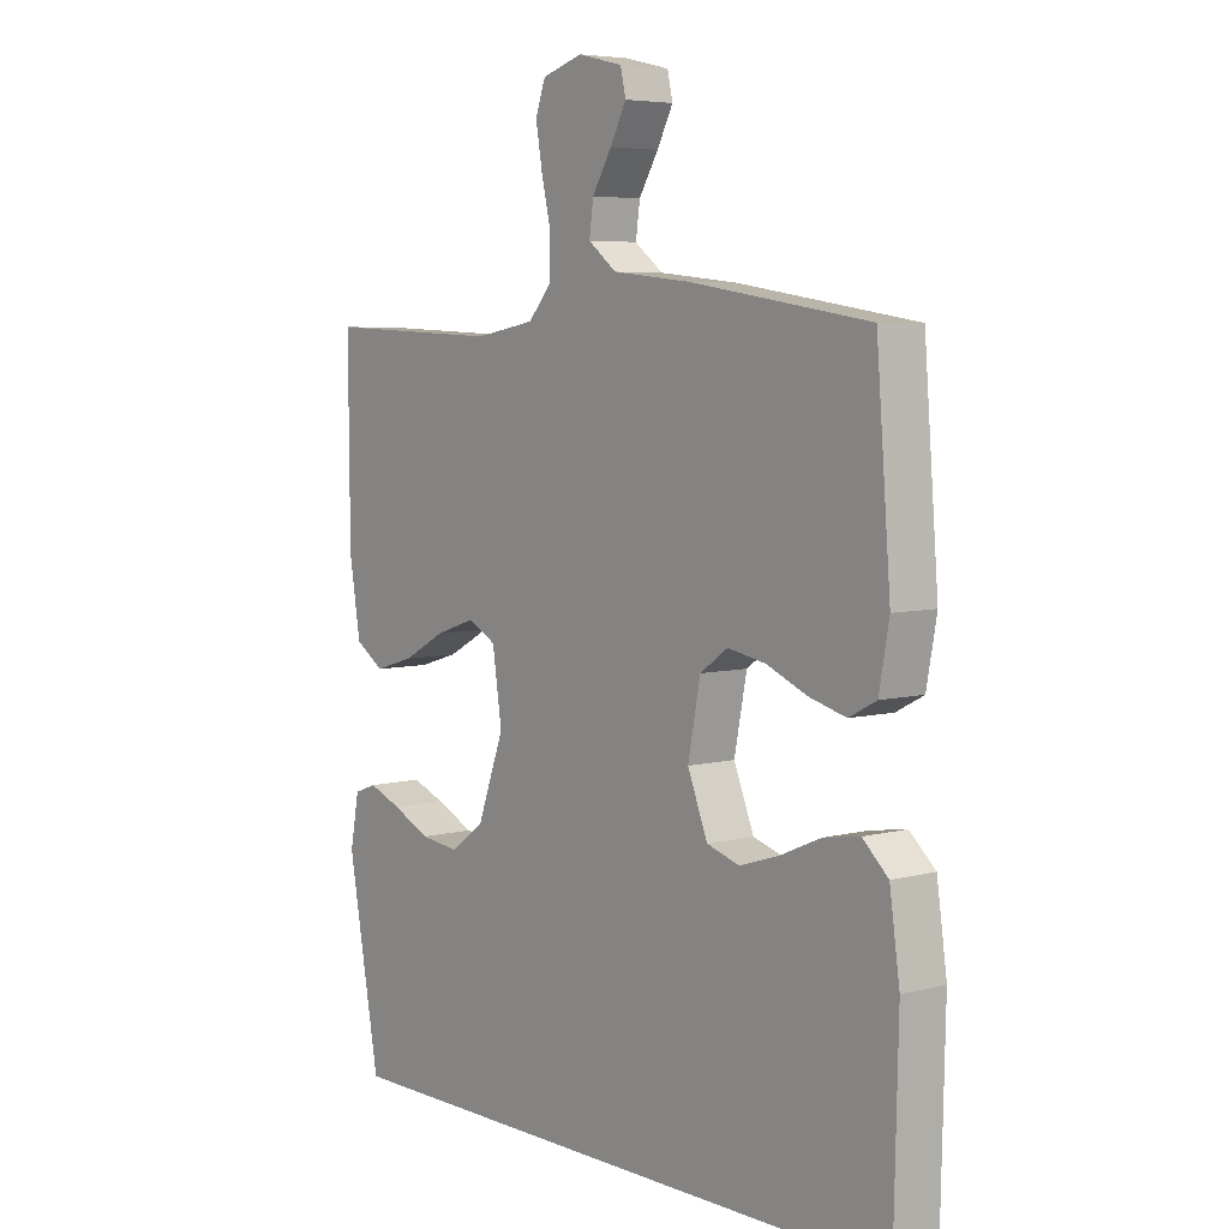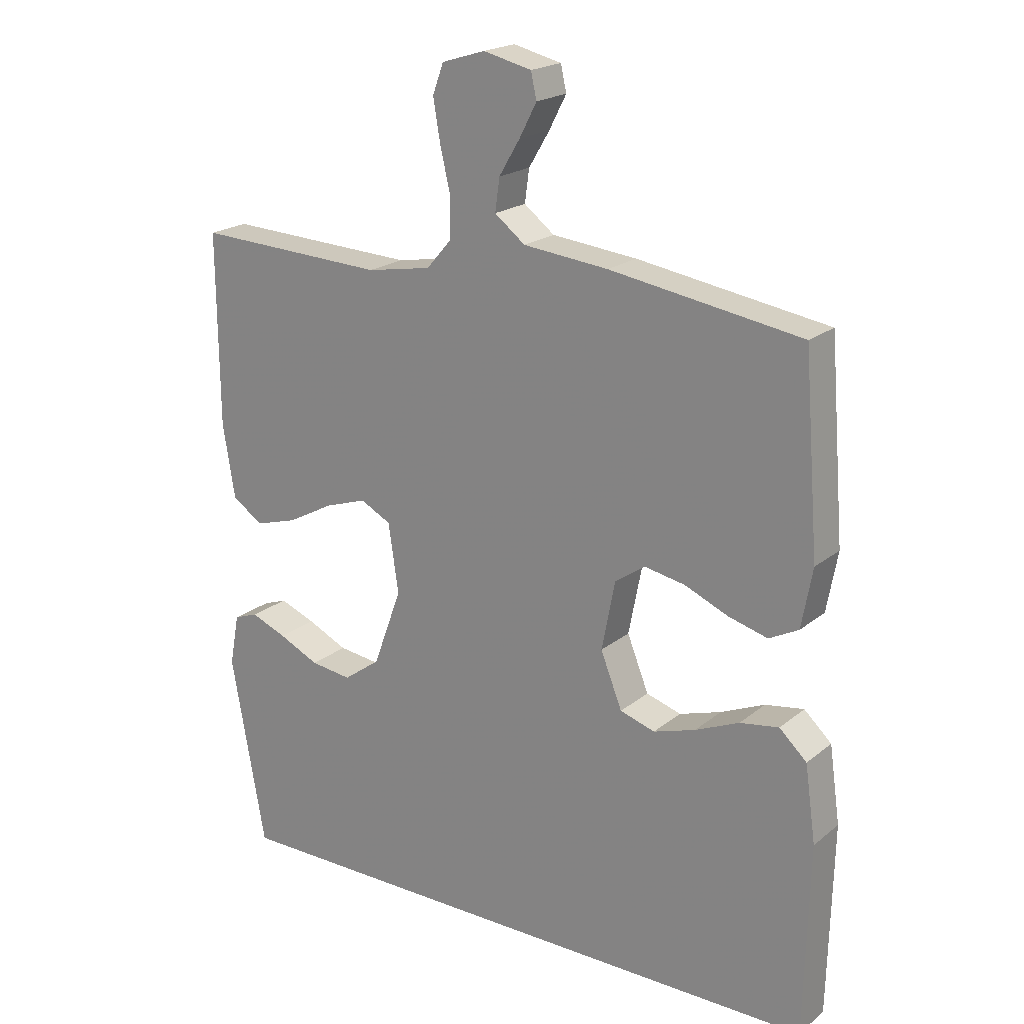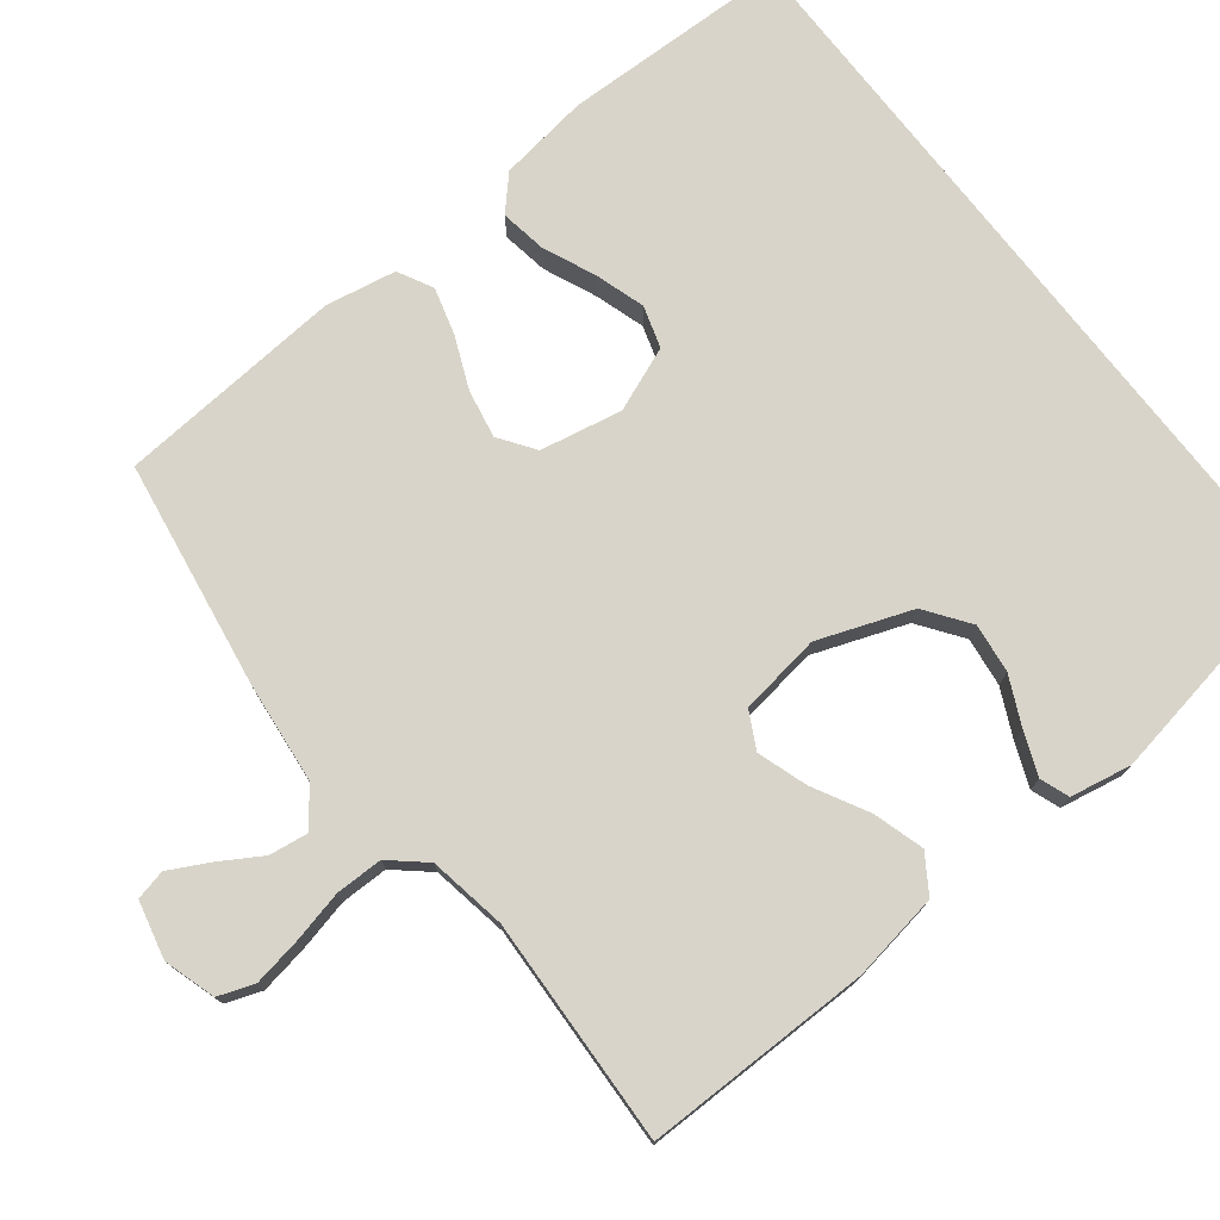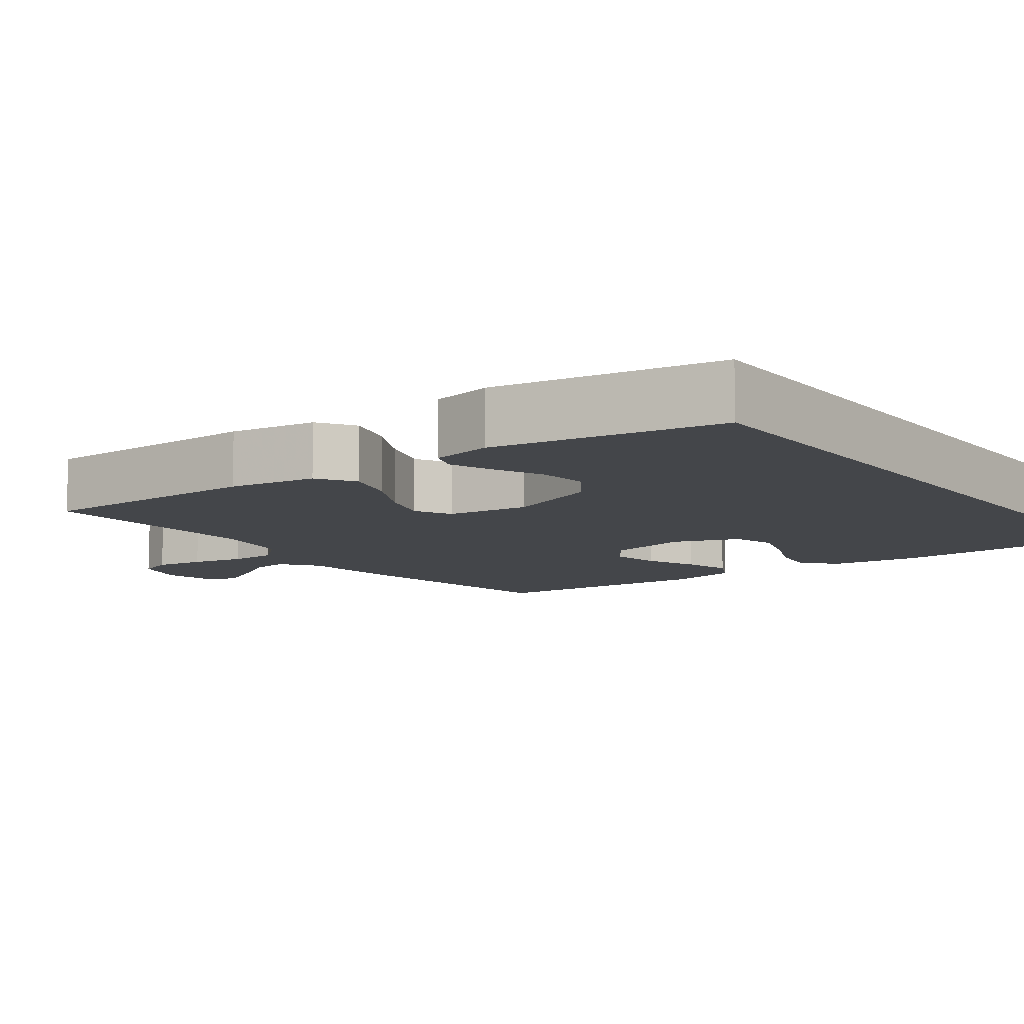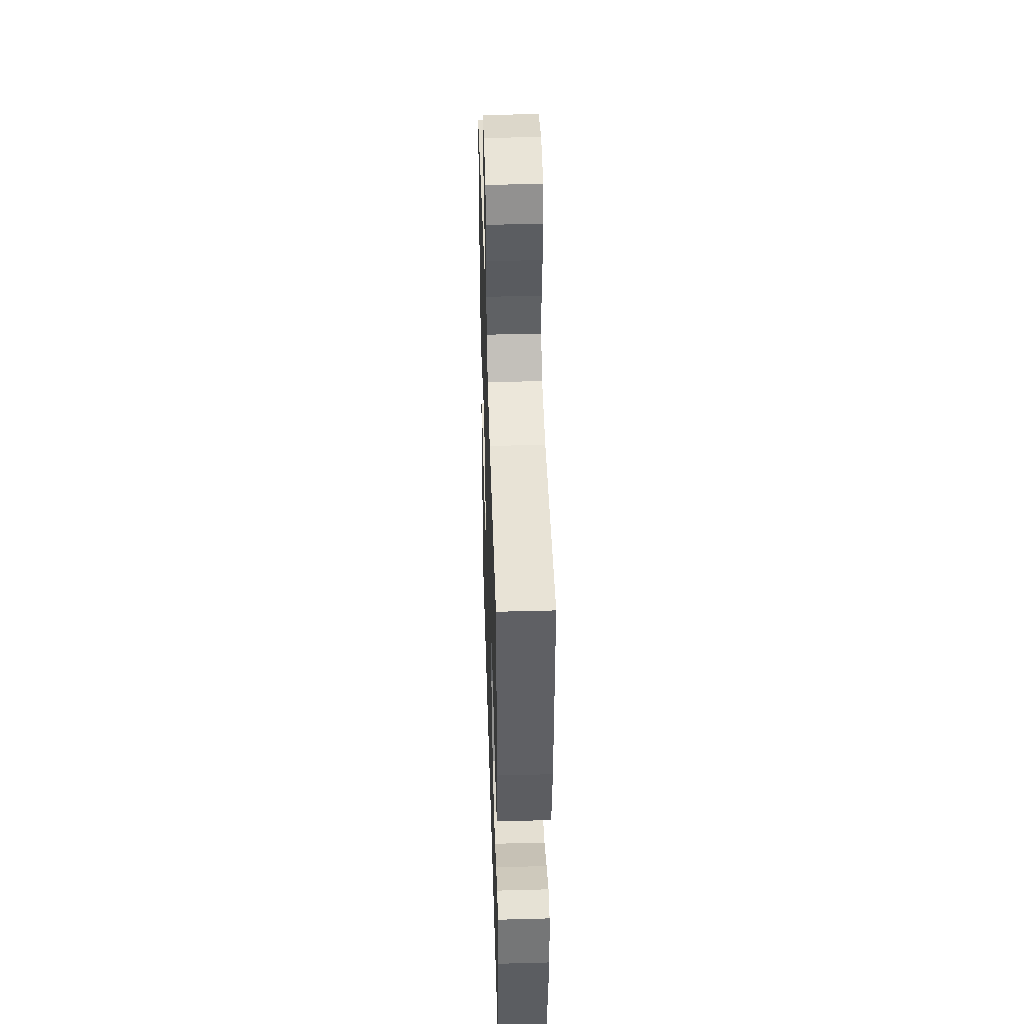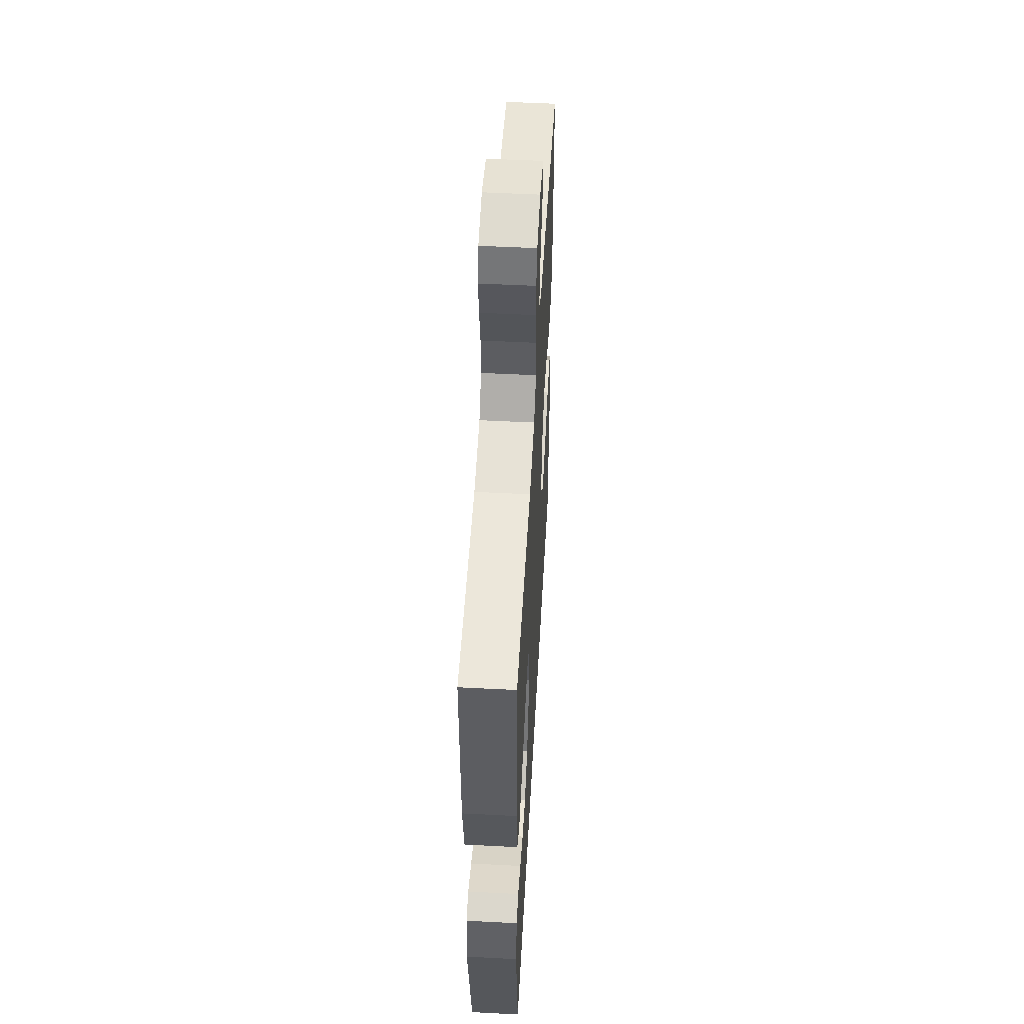
<metadata>
{"format":"obj","ext":"obj","renderer":"f3d","projection":"perspective","resolution":1024,"background":"white","views":[{"elev":5.7,"azim":-128.6,"up":"+Z"},{"elev":20.4,"azim":-144.8,"up":"+Z"},{"elev":75.6,"azim":52.1,"up":"+Y"},{"elev":-9.8,"azim":127.1,"up":"+Y"},{"elev":44.0,"azim":88.2,"up":"+Z"},{"elev":52.8,"azim":93.2,"up":"+Z"}]}
</metadata>
<code>
v -0.537 0.07 -0.5
v -0.544 0.07 -0.2
v -0.527 0.07 -0.081
v -0.484 0.07 -0.041
v -0.423 0.07 -0.051
v -0.354 0.07 -0.081
v -0.288 0.07 -0.102
v -0.233 0.07 -0.085
v -0.199 0.07 0
v -0.22 0.07 0.108
v -0.267 0.07 0.141
v -0.331 0.07 0.129
v -0.399 0.07 0.1
v -0.461 0.07 0.083
v -0.507 0.07 0.107
v -0.524 0.07 0.2
v -0.5 0.07 0.5
v -0.2 0.07 0.547
v -0.066 0.07 0.561
v -0.018 0.07 0.598
v -0.025 0.07 0.649
v -0.058 0.07 0.704
v -0.085 0.07 0.756
v -0.076 0.07 0.796
v 0 0.07 0.814
v 0.068 0.07 0.793
v 0.085 0.07 0.746
v 0.074 0.07 0.682
v 0.058 0.07 0.613
v 0.058 0.07 0.551
v 0.098 0.07 0.505
v 0.2 0.07 0.487
v 0.5 0.07 0.5
v 0.498 0.07 0.2
v 0.479 0.07 0.084
v 0.43 0.07 0.052
v 0.363 0.07 0.072
v 0.291 0.07 0.111
v 0.225 0.07 0.133
v 0.177 0.07 0.108
v 0.161 0.07 0
v 0.206 0.07 -0.123
v 0.264 0.07 -0.165
v 0.329 0.07 -0.157
v 0.393 0.07 -0.127
v 0.449 0.07 -0.105
v 0.487 0.07 -0.119
v 0.502 0.07 -0.2
v 0.448 0.07 -0.5
v -0.537 0 -0.5
v -0.544 0 -0.2
v -0.527 0 -0.081
v -0.484 0 -0.041
v -0.423 0 -0.051
v -0.354 0 -0.081
v -0.288 0 -0.102
v -0.233 0 -0.085
v -0.199 0 0
v -0.22 0 0.108
v -0.267 0 0.141
v -0.331 0 0.129
v -0.399 0 0.1
v -0.461 0 0.083
v -0.507 0 0.107
v -0.524 0 0.2
v -0.5 0 0.5
v -0.2 0 0.547
v -0.066 0 0.561
v -0.018 0 0.598
v -0.025 0 0.649
v -0.058 0 0.704
v -0.085 0 0.756
v -0.076 0 0.796
v 0 0 0.814
v 0.068 0 0.793
v 0.085 0 0.746
v 0.074 0 0.682
v 0.058 0 0.613
v 0.058 0 0.551
v 0.098 0 0.505
v 0.2 0 0.487
v 0.5 0 0.5
v 0.498 0 0.2
v 0.479 0 0.084
v 0.43 0 0.052
v 0.363 0 0.072
v 0.291 0 0.111
v 0.225 0 0.133
v 0.177 0 0.108
v 0.161 0 0
v 0.206 0 -0.123
v 0.264 0 -0.165
v 0.329 0 -0.157
v 0.393 0 -0.127
v 0.449 0 -0.105
v 0.487 0 -0.119
v 0.502 0 -0.2
v 0.448 0 -0.5
f 47 48 49
f 46 47 49
f 45 46 49
f 44 45 49
f 43 44 49 1
f 42 43 1 2
f 41 42 2
f 36 37 38
f 35 36 38
f 34 35 38
f 33 34 38
f 32 33 38
f 31 32 38 39
f 30 31 39 40
f 27 28 29
f 26 27 29
f 25 26 29
f 24 25 29
f 23 24 29
f 22 23 29
f 21 22 29
f 20 21 29 30
f 30 40 41
f 20 30 41
f 19 20 41
f 17 18 19
f 16 17 19
f 15 16 19
f 14 15 19
f 13 14 19
f 12 13 19
f 4 5 6
f 3 4 6
f 2 3 6
f 2 6 7
f 41 2 7 8
f 11 12 19
f 10 11 19 41
f 9 10 41
f 8 9 41
f 98 97 96
f 98 96 95
f 98 95 94
f 98 94 93
f 50 98 93 92
f 51 50 92 91
f 51 91 90
f 87 86 85
f 87 85 84
f 87 84 83
f 87 83 82
f 87 82 81
f 88 87 81 80
f 89 88 80 79
f 78 77 76
f 78 76 75
f 78 75 74
f 78 74 73
f 78 73 72
f 78 72 71
f 78 71 70
f 79 78 70 69
f 90 89 79
f 90 79 69
f 90 69 68
f 68 67 66
f 68 66 65
f 68 65 64
f 68 64 63
f 68 63 62
f 68 62 61
f 55 54 53
f 55 53 52
f 55 52 51
f 56 55 51
f 57 56 51 90
f 68 61 60
f 90 68 60 59
f 90 59 58
f 90 58 57
f 1 50 51 2
f 2 51 52 3
f 3 52 53 4
f 4 53 54 5
f 5 54 55 6
f 6 55 56 7
f 7 56 57 8
f 8 57 58 9
f 9 58 59 10
f 10 59 60 11
f 11 60 61 12
f 12 61 62 13
f 13 62 63 14
f 14 63 64 15
f 15 64 65 16
f 16 65 66 17
f 17 66 67 18
f 18 67 68 19
f 19 68 69 20
f 20 69 70 21
f 21 70 71 22
f 22 71 72 23
f 23 72 73 24
f 24 73 74 25
f 25 74 75 26
f 26 75 76 27
f 27 76 77 28
f 28 77 78 29
f 29 78 79 30
f 30 79 80 31
f 31 80 81 32
f 32 81 82 33
f 33 82 83 34
f 34 83 84 35
f 35 84 85 36
f 36 85 86 37
f 37 86 87 38
f 38 87 88 39
f 39 88 89 40
f 40 89 90 41
f 41 90 91 42
f 42 91 92 43
f 43 92 93 44
f 44 93 94 45
f 45 94 95 46
f 46 95 96 47
f 47 96 97 48
f 48 97 98 49
f 49 98 50 1

</code>
